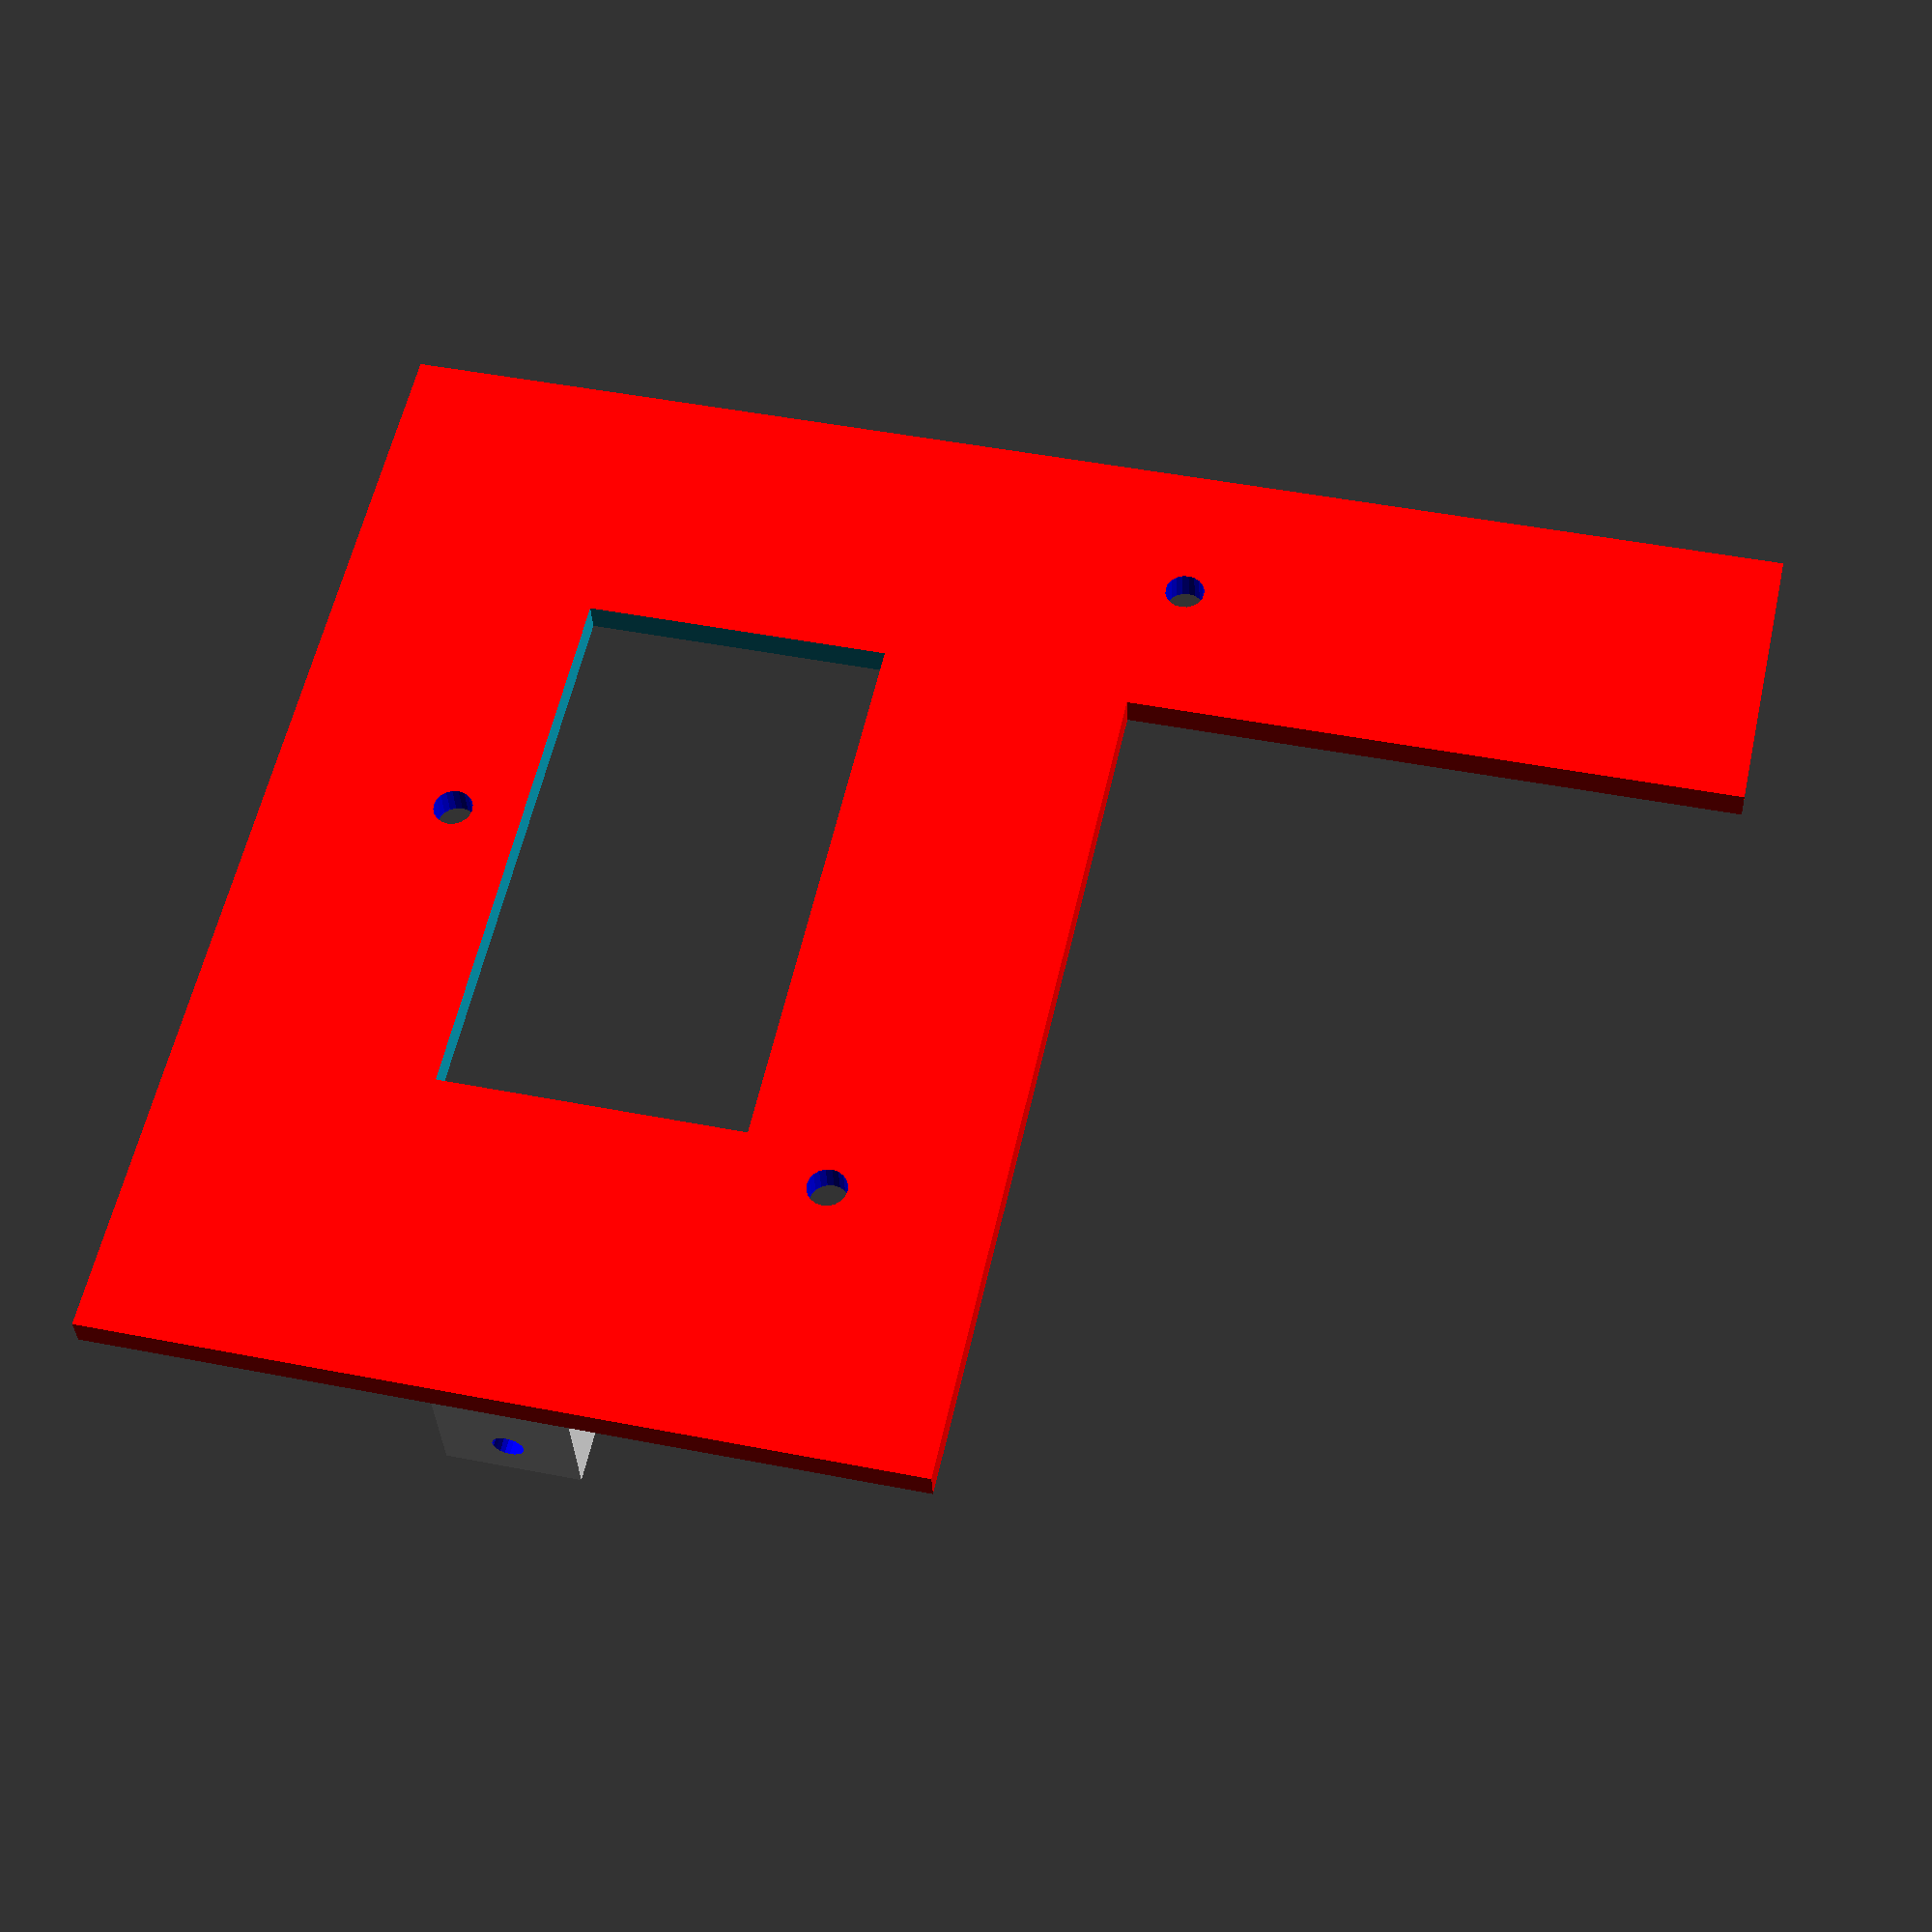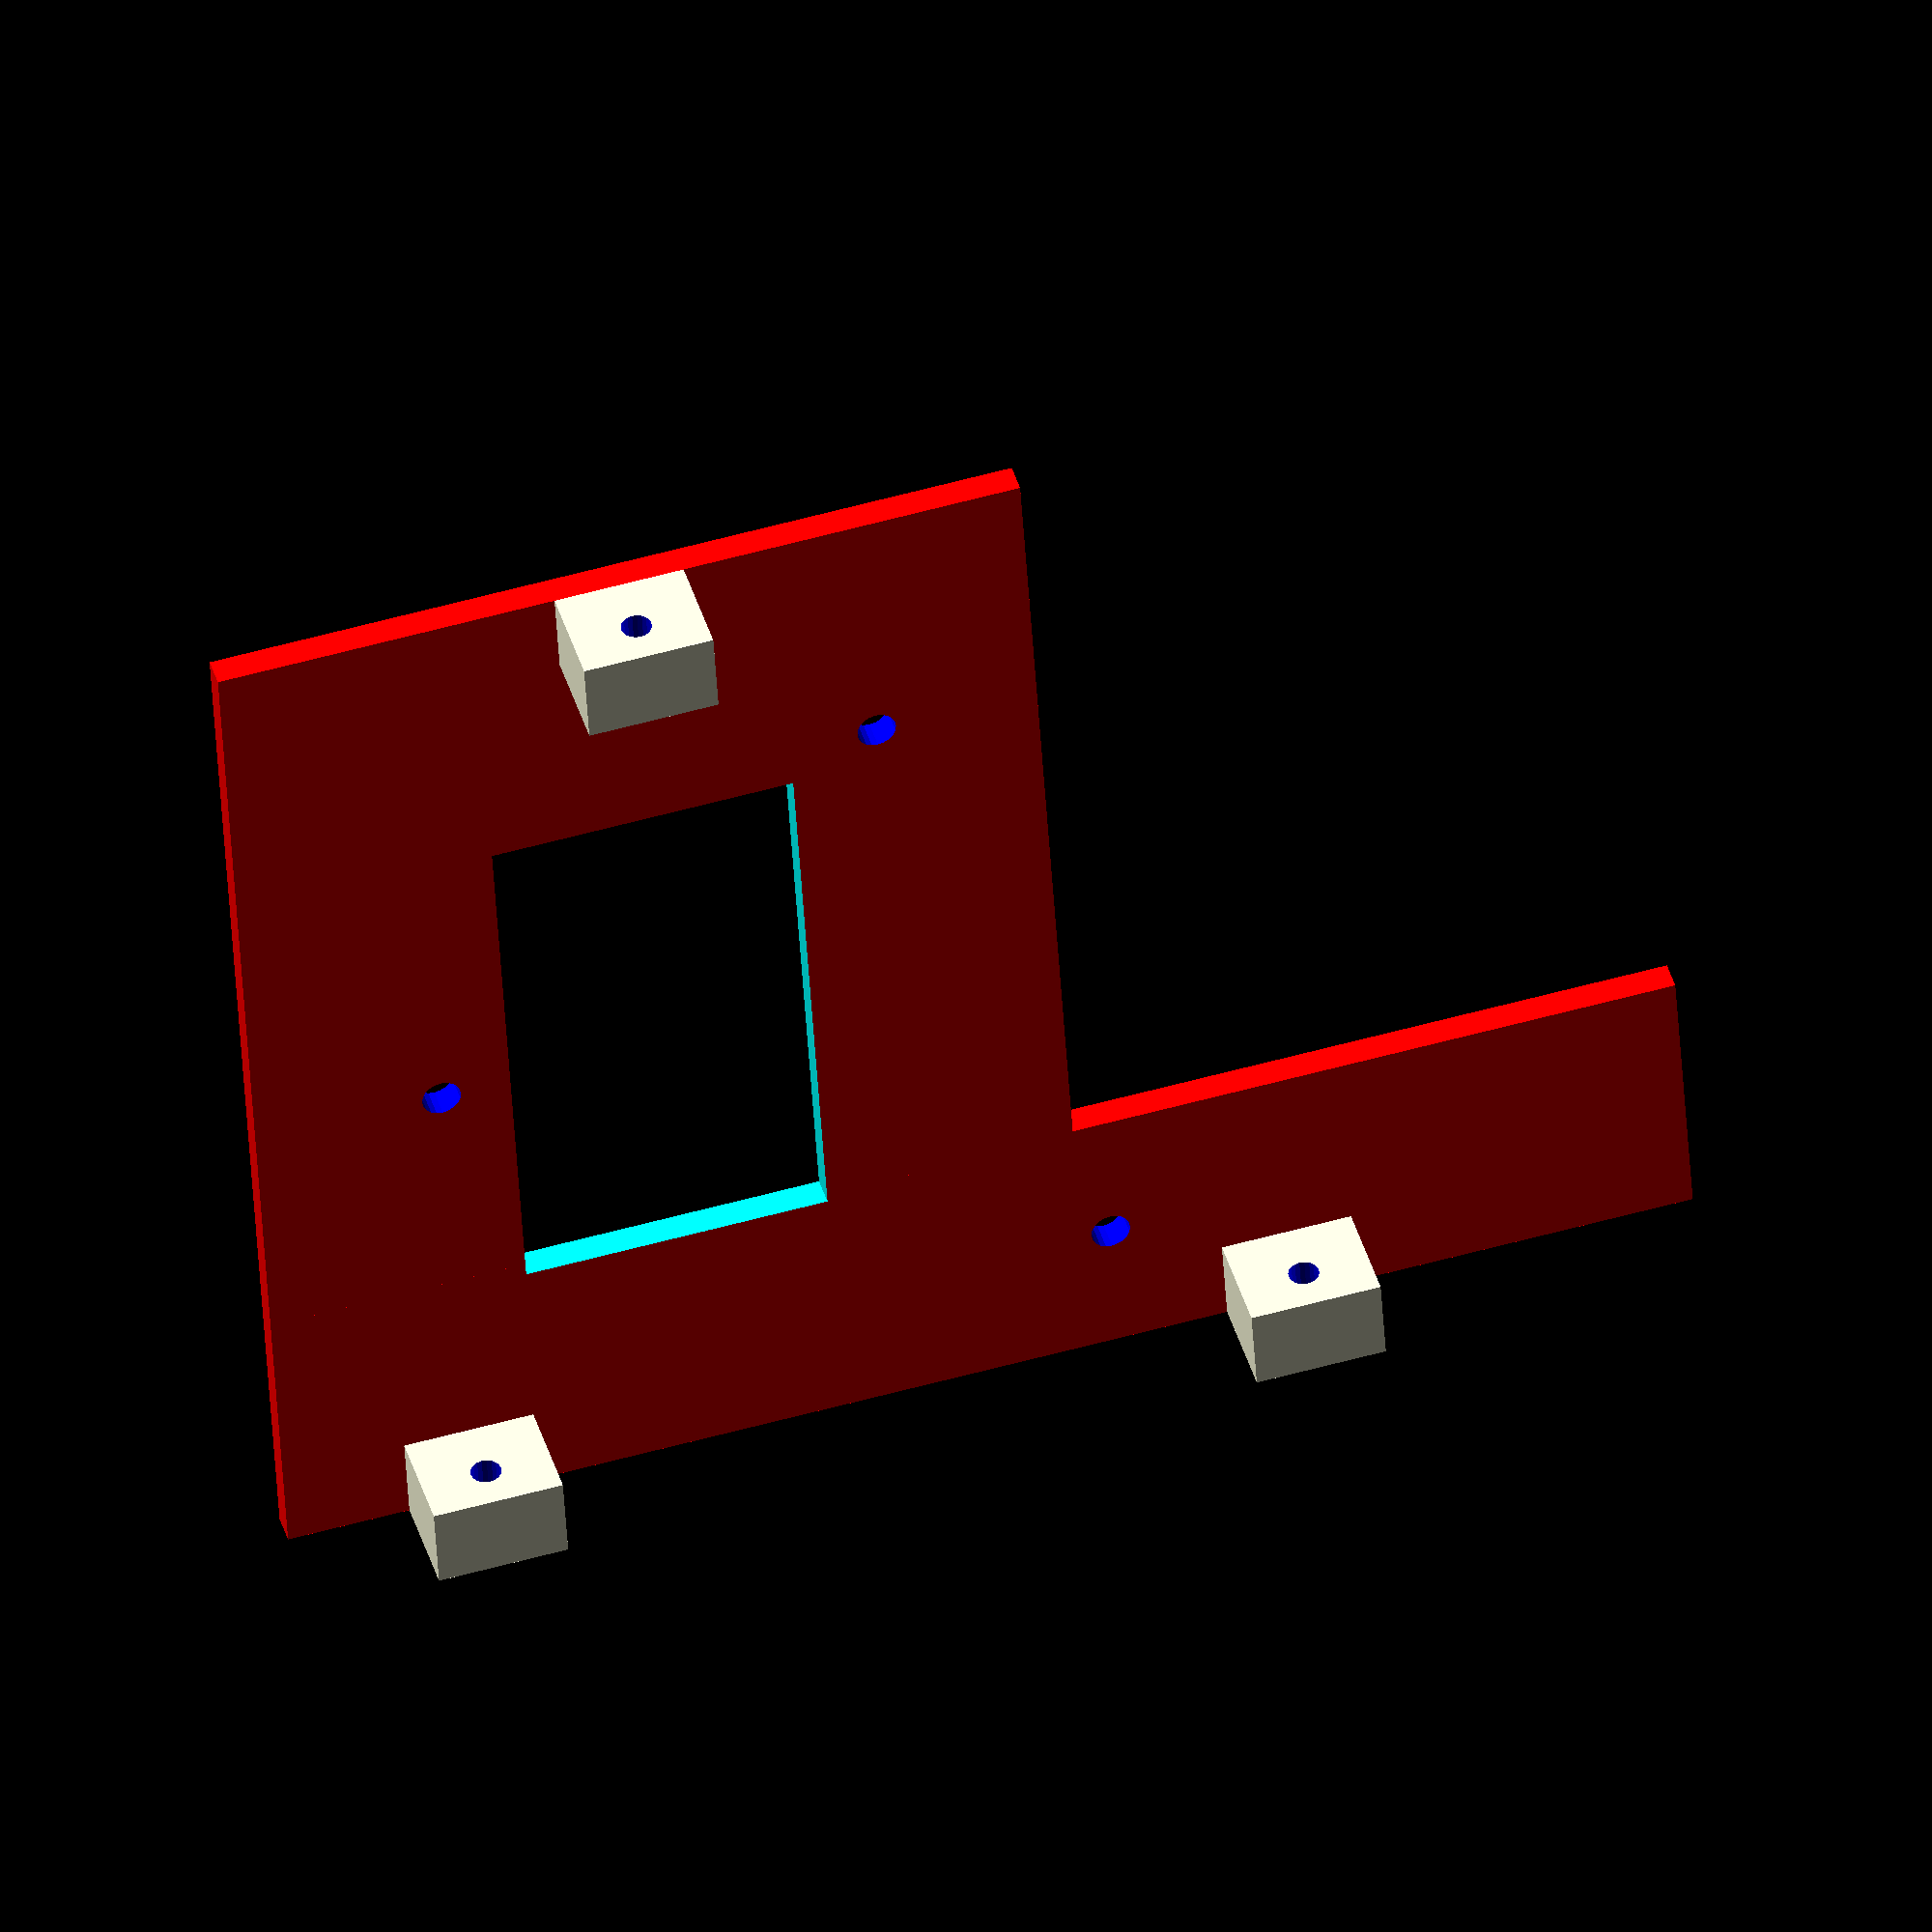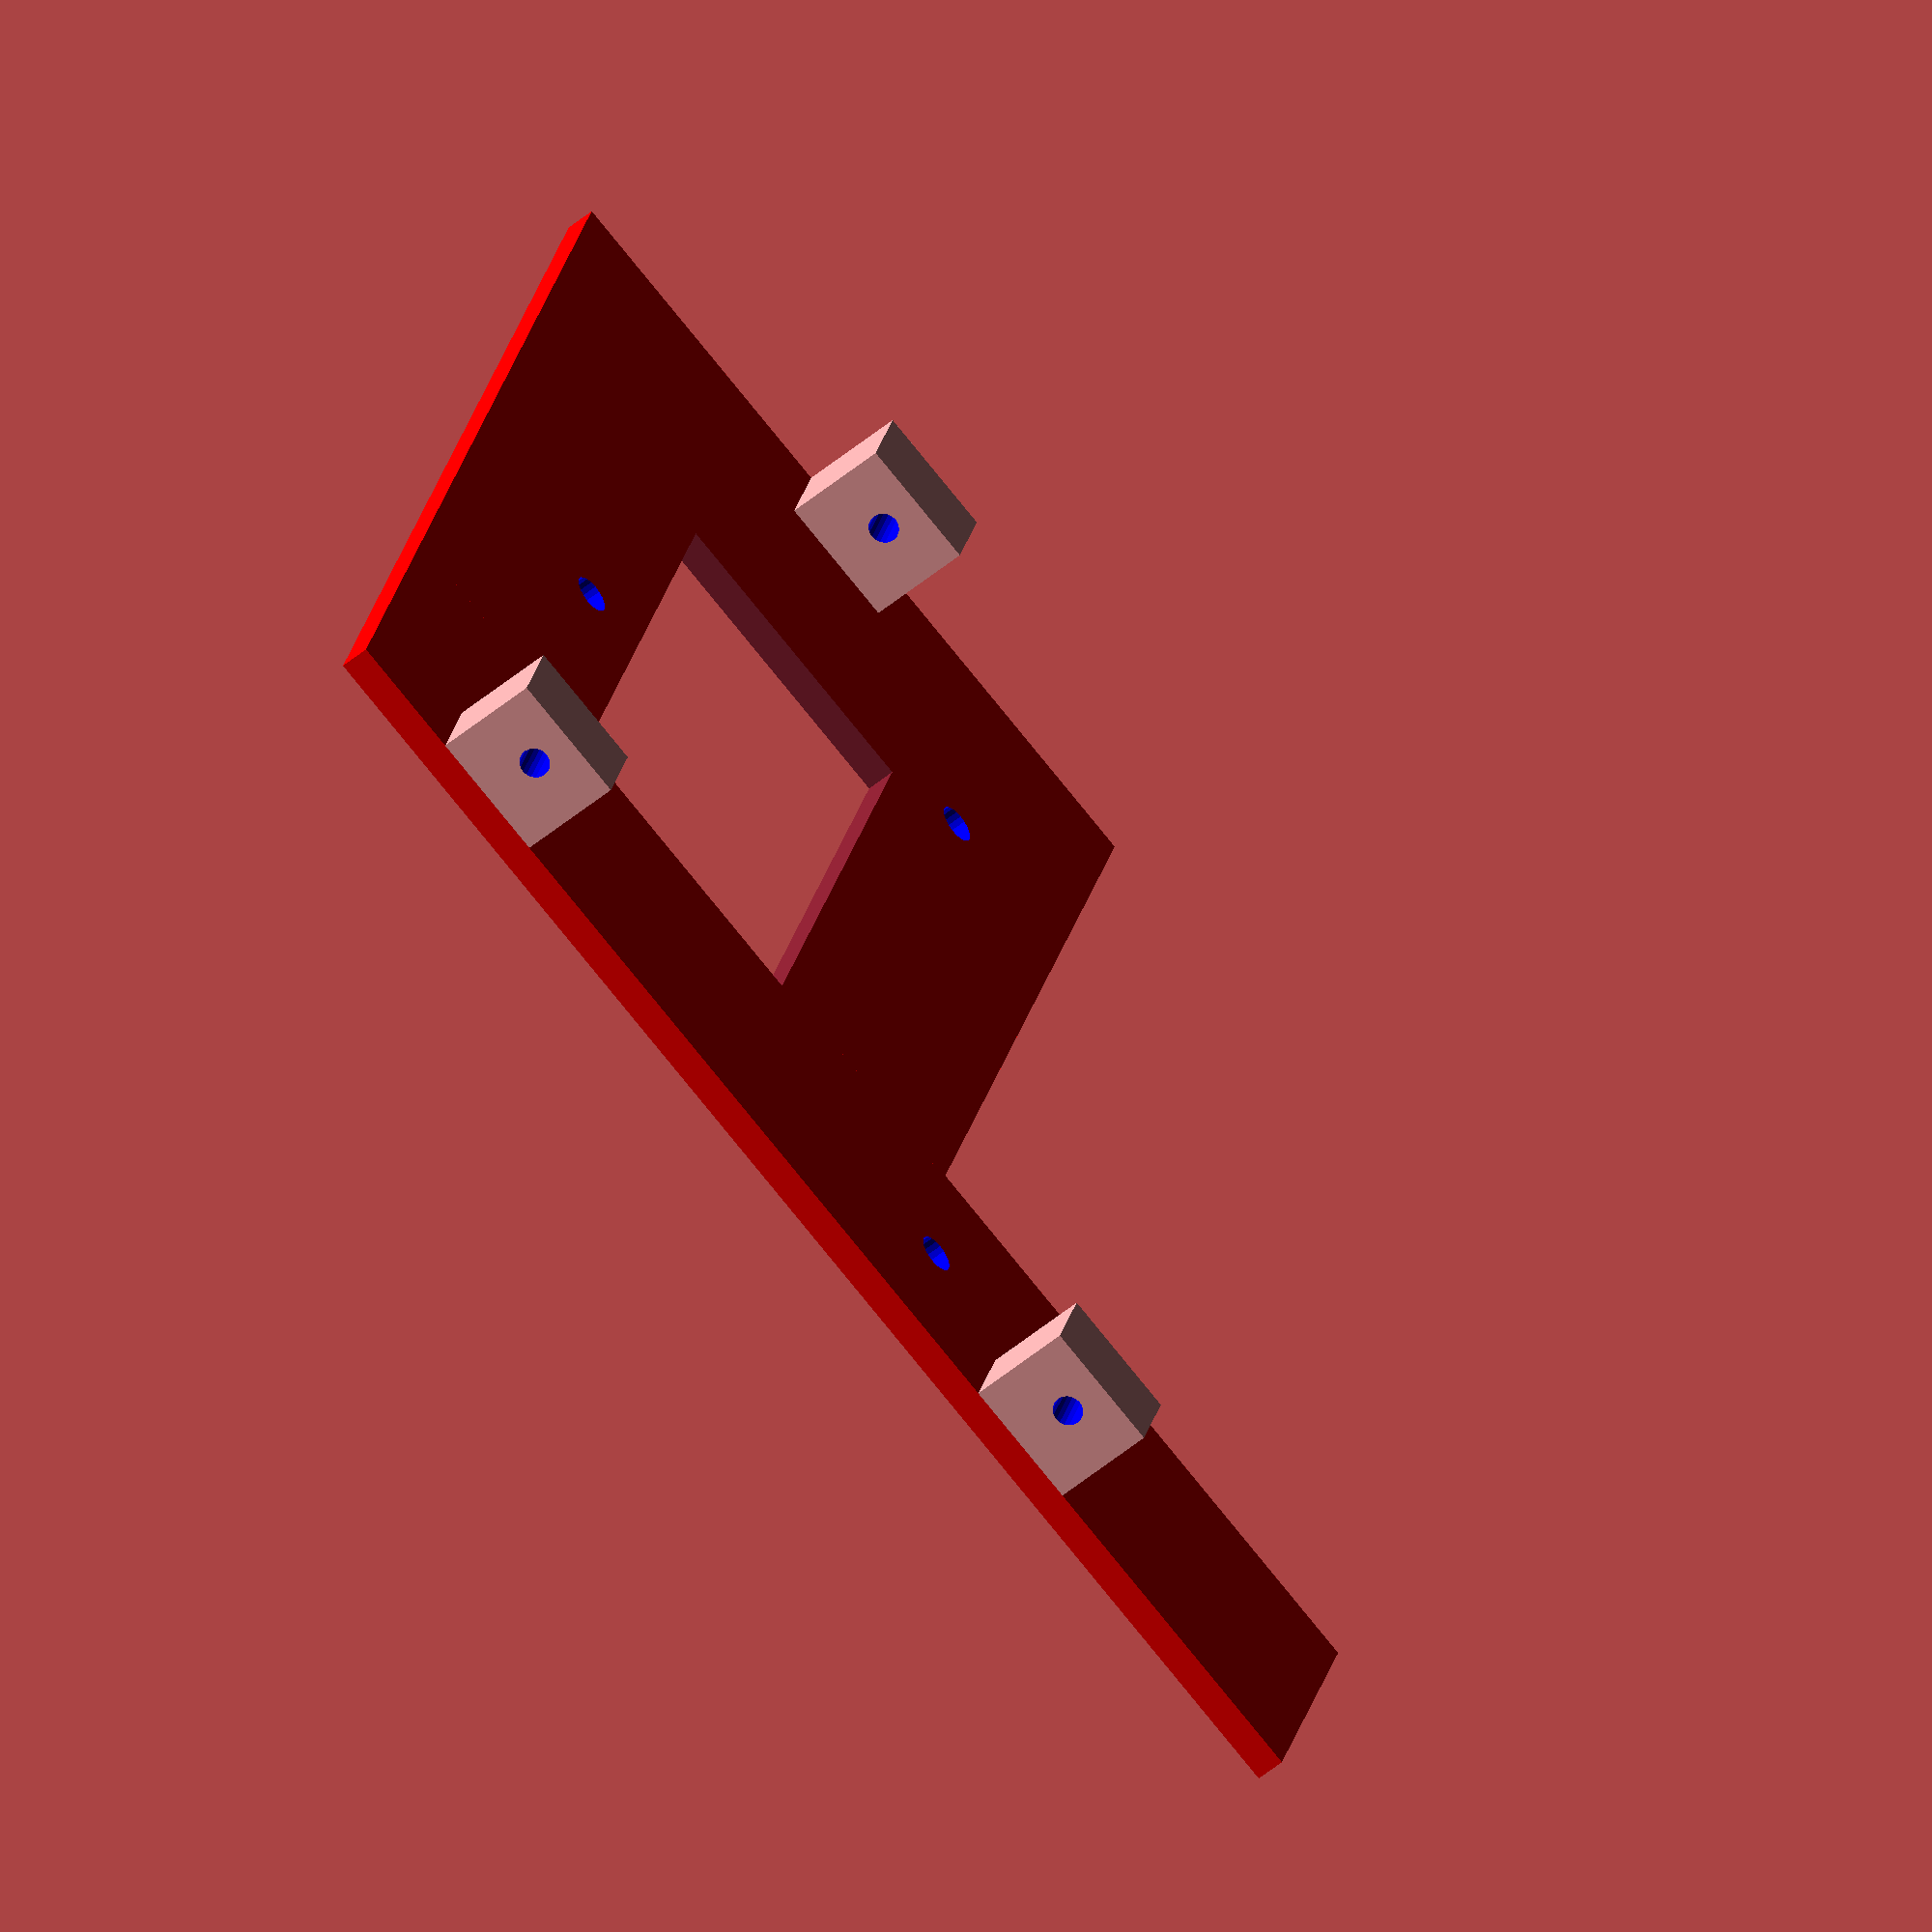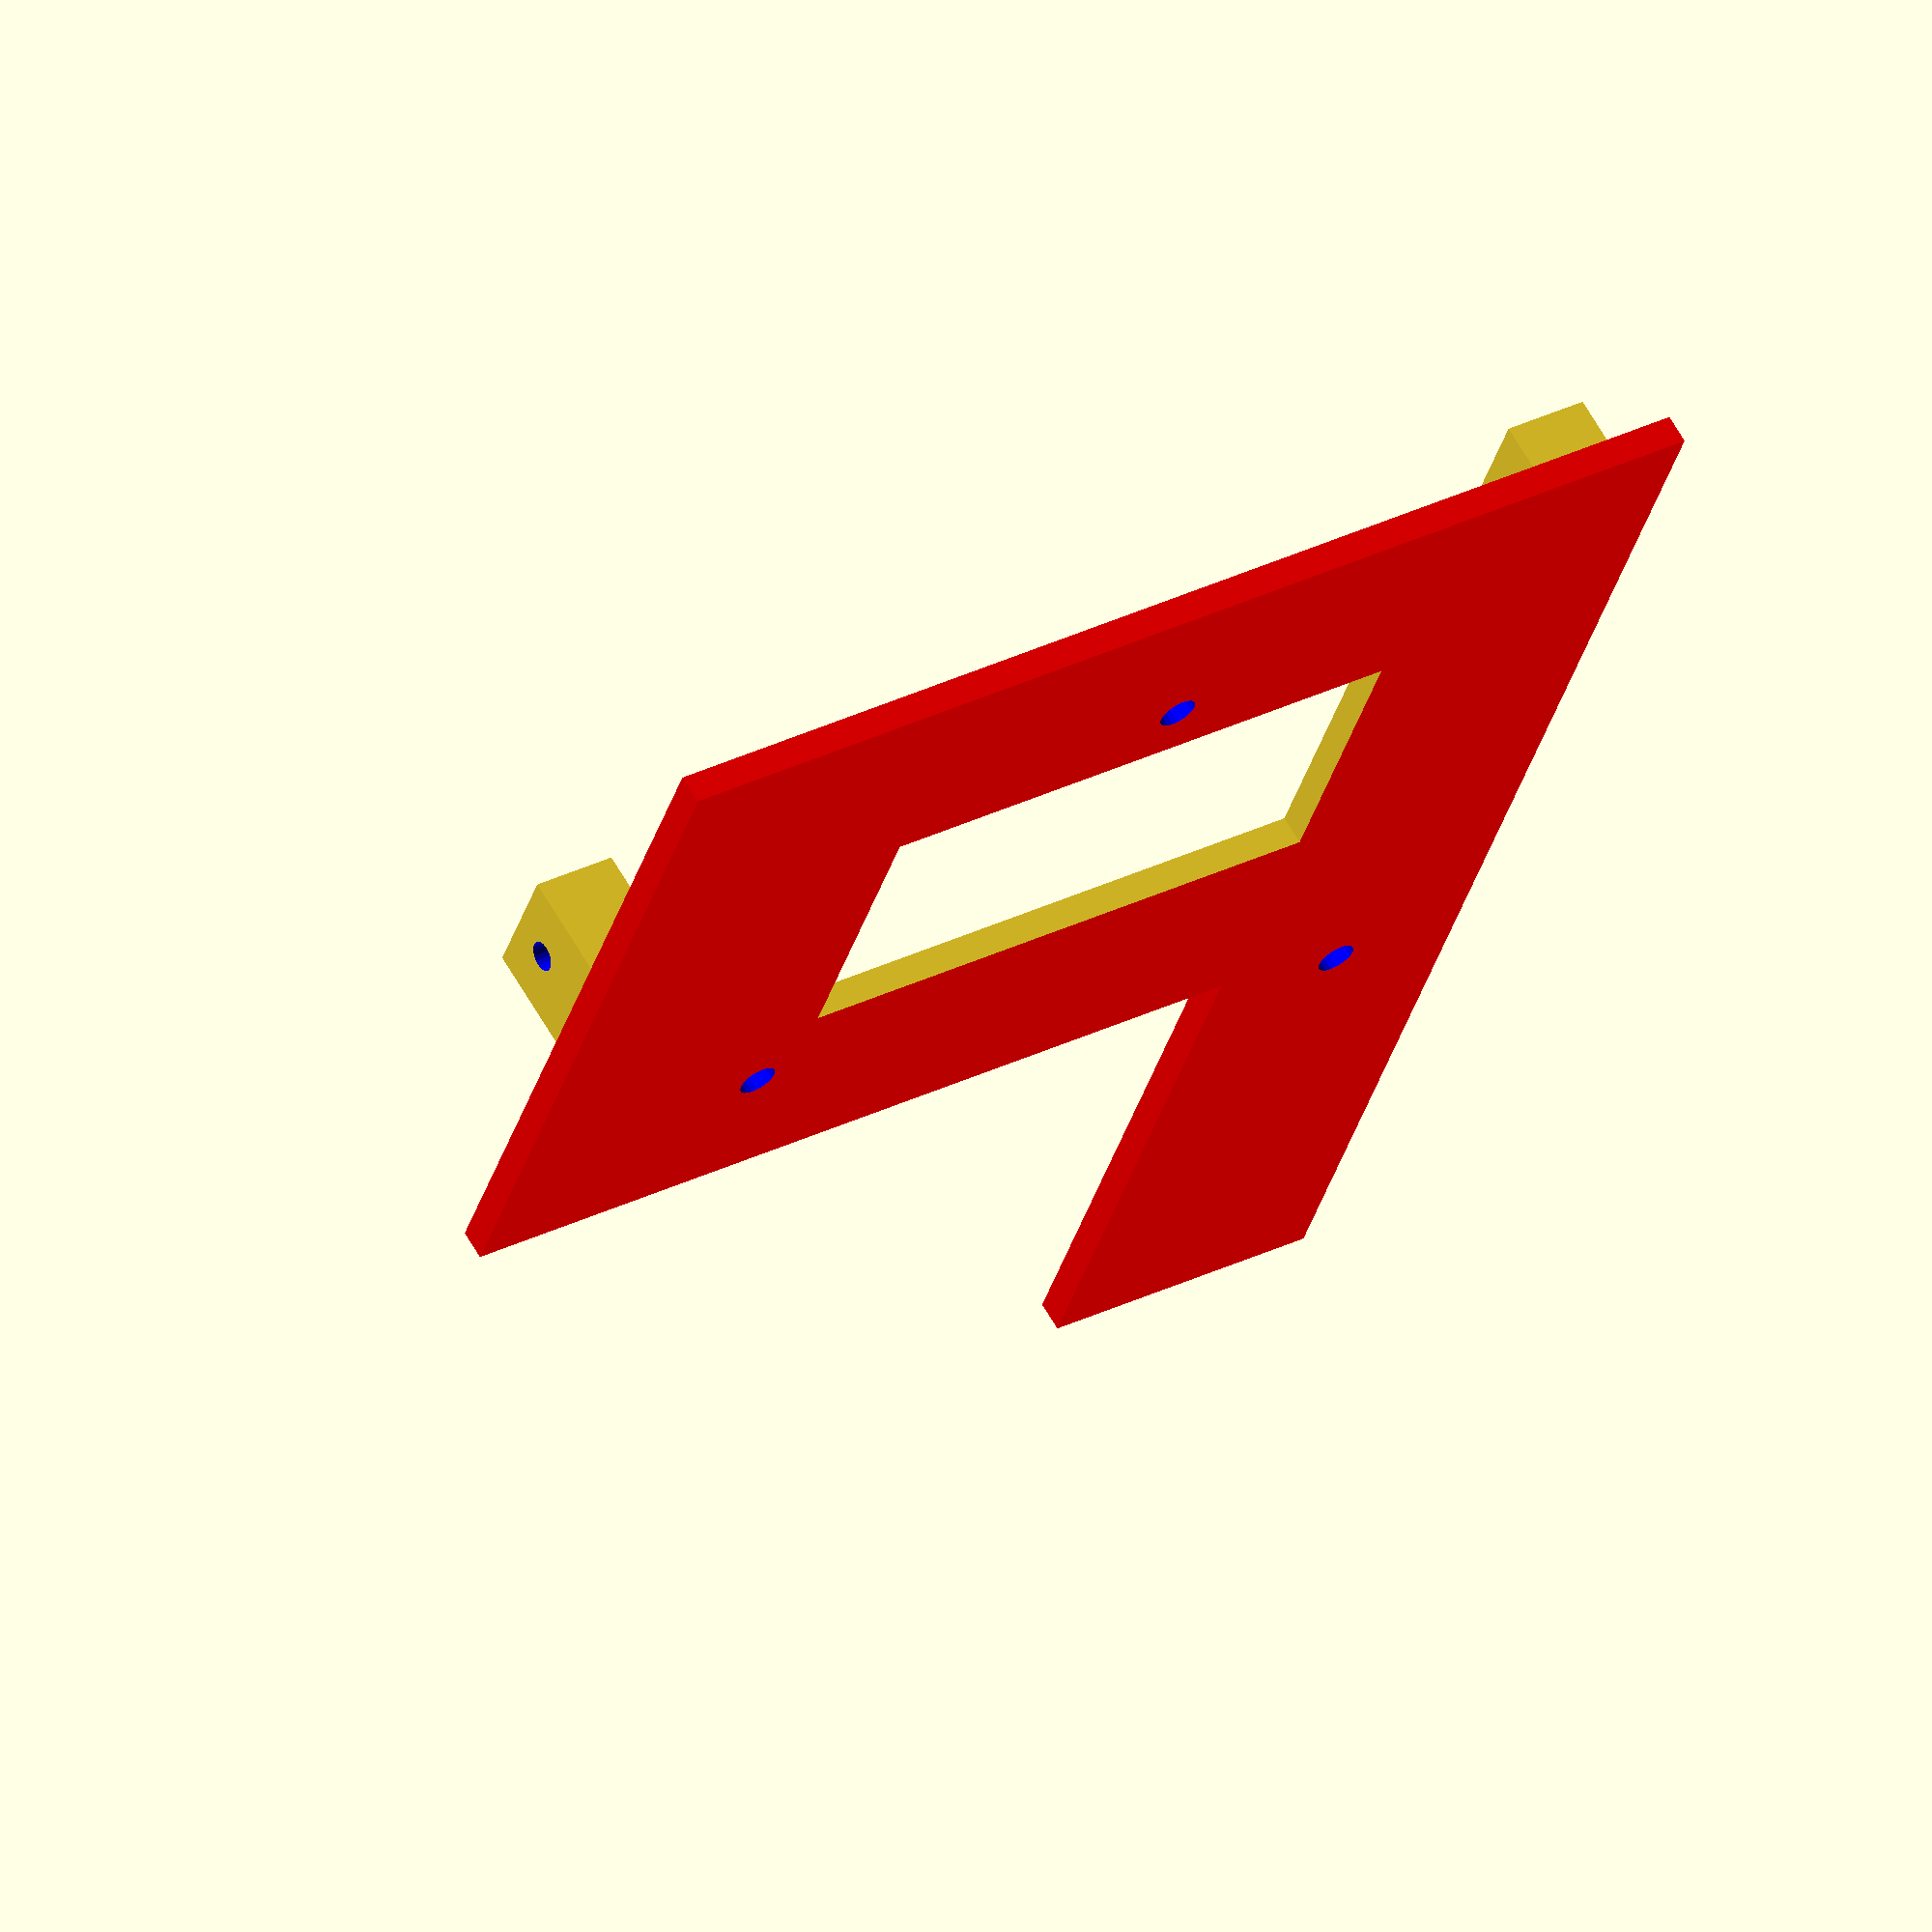
<openscad>
$fn= 20;

// The power cord is a little bit offset.
// So i want to cover it.


// boxbody();

boxbase();

module boxbase()
{
    difference()
    {
        union()
        {
            color("red")
            {
                translate([3.4,3.4,32])
                {
                    cube([33.2,163.2,3.4]);
                }
                translate([36,3.4,32])
                {
                    cube([100.6,93.2,3.4]);
                }
            }
            // Screwsupports
            translate([3.4,17.5,20])
            {
                cube([10,15,12]);
            }
            translate([3.4,112.5,20])
            {
                cube([10,15,12]);
            }
            translate([126.6,42.5,20])
            {
                cube([10,15,12]);
            }
        }
        screwholes(3.5);
        wallscrewholes(4.5);
        // Power-in
        translate([35,33,25])
        {
            cube([65,35,20]);
        }
    }
}

module boxbody()
{
    difference()
    {
        union()
        {
            cube([40,170,35]);
            translate([40,0,0])
            {
                cube([100,100,35]);
            }
        }
        translate([3,3,3])
        {
            cube([34,164,35]);
        }
        translate([36,3,3])
        {
            cube([101,94,35]);
        }
        // Screwholes
        screwholes(4.5);
        // Power-out
        translate([35,135,25])
        {
            cube([10,15,12]);
        }
    }
}

module wallscrewholes(diameter=1)
{
    color("blue")
    {
        translate([20,100,25])
        {
            cylinder(d=diameter,h=20);
        }
        translate([105,78,25])
        {
            cylinder(d=diameter,h=20);
        }
        translate([65,25,25])
        {
            cylinder(d=diameter,h=20);
        }
    }
}

module screwholes(diameter=1)
{
    color("blue")
    rotate([0,90,0])
    {
        translate([-25,25,-5])
        {
            cylinder(d=diameter,h=20);
        }
        translate([-25,120,-5])
        {
            cylinder(d=diameter,h=20);
        }
        translate([-25,50,125])
        {
            cylinder(d=diameter,h=20);
        }
    }
}
</openscad>
<views>
elev=32.8 azim=102.6 roll=2.6 proj=p view=wireframe
elev=136.9 azim=93.5 roll=16.0 proj=o view=wireframe
elev=235.2 azim=73.2 roll=49.2 proj=o view=wireframe
elev=295.4 azim=197.5 roll=330.0 proj=o view=solid
</views>
